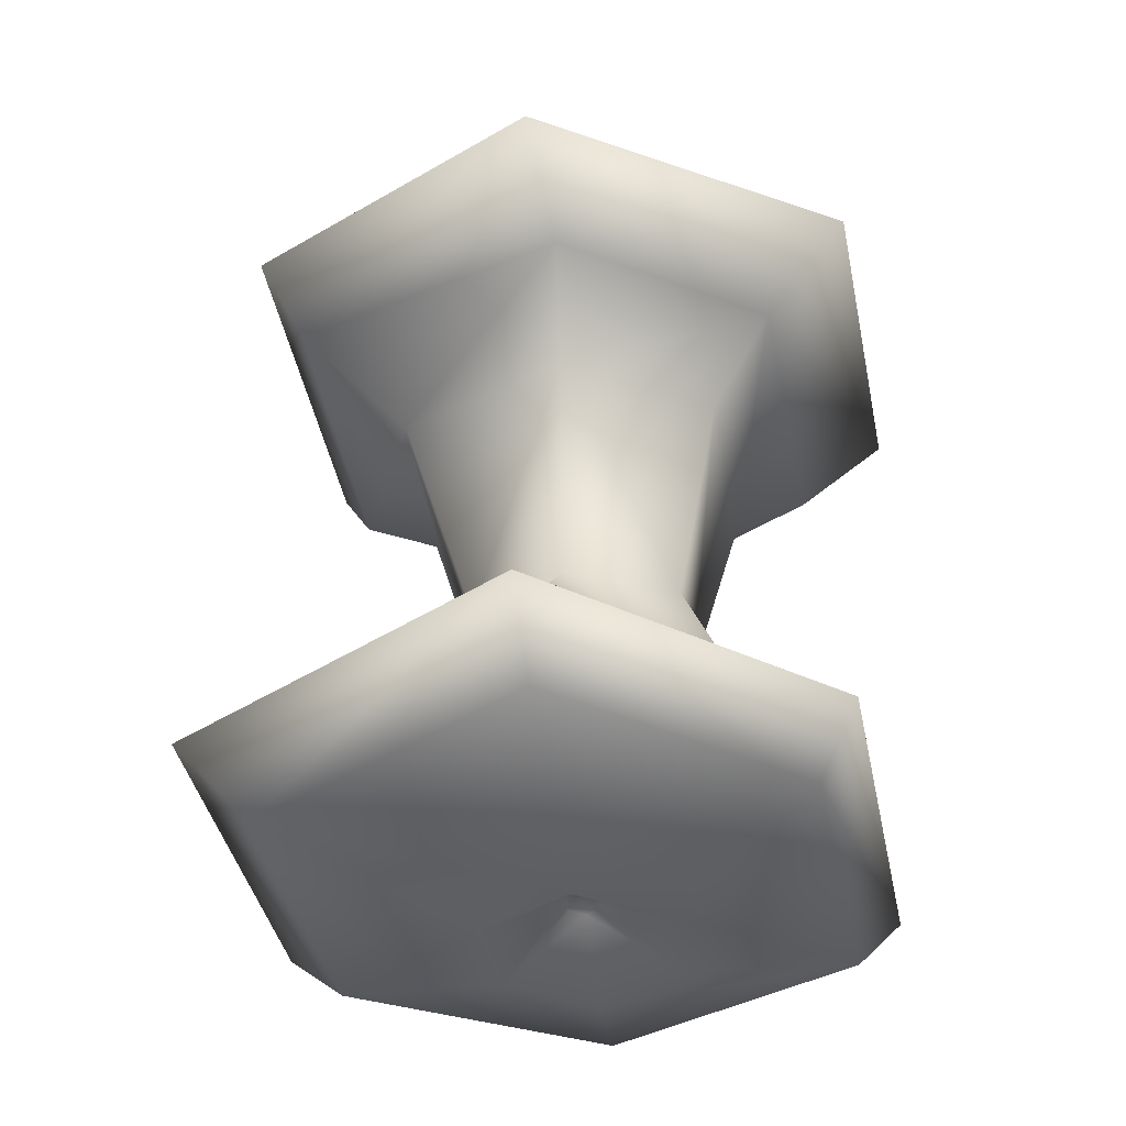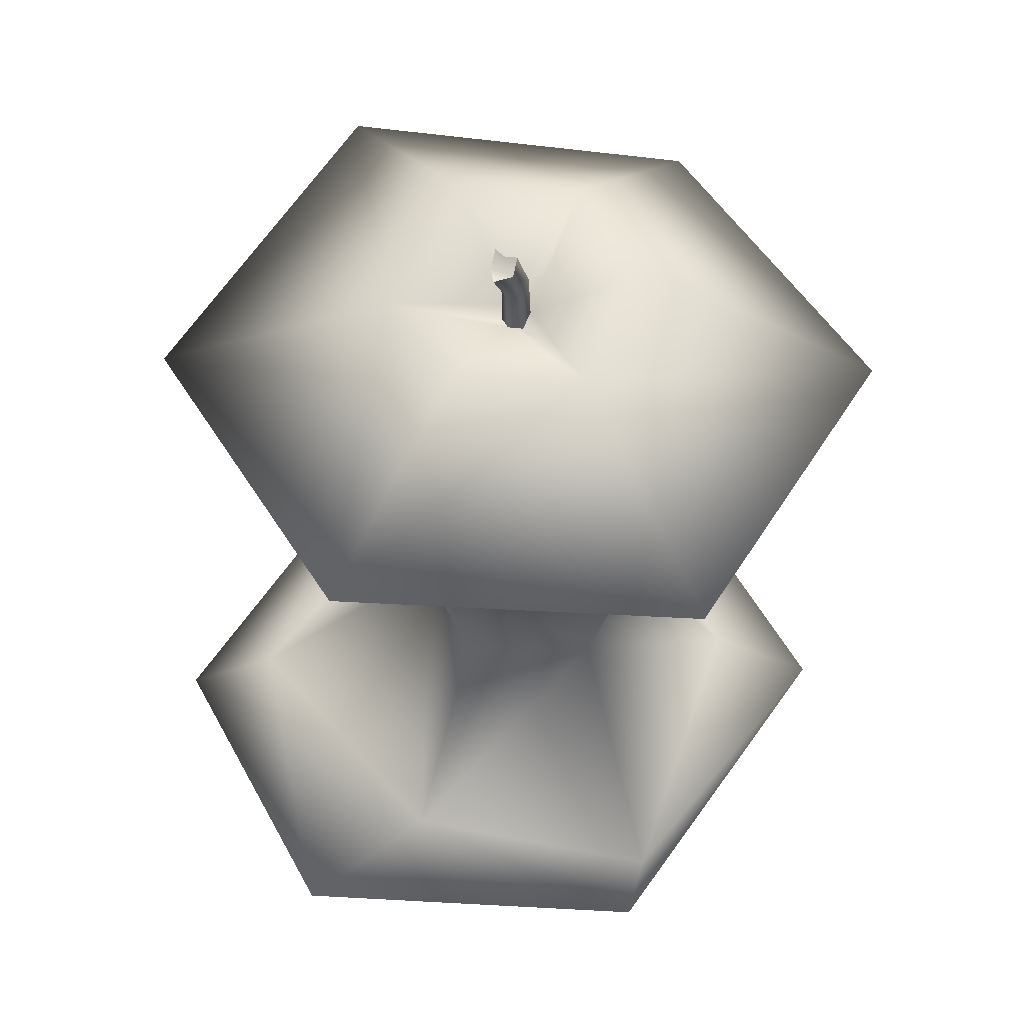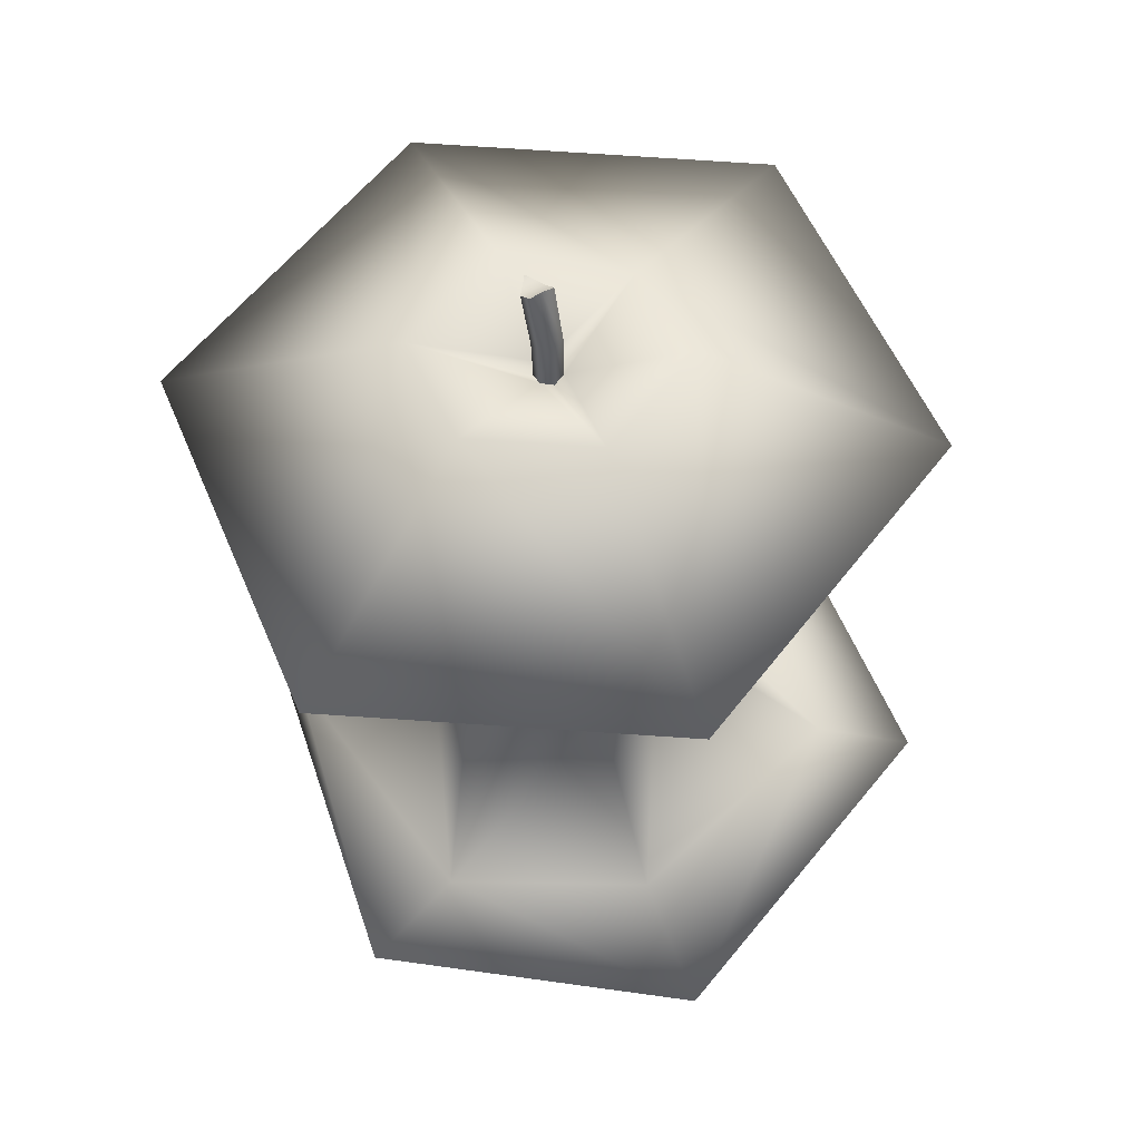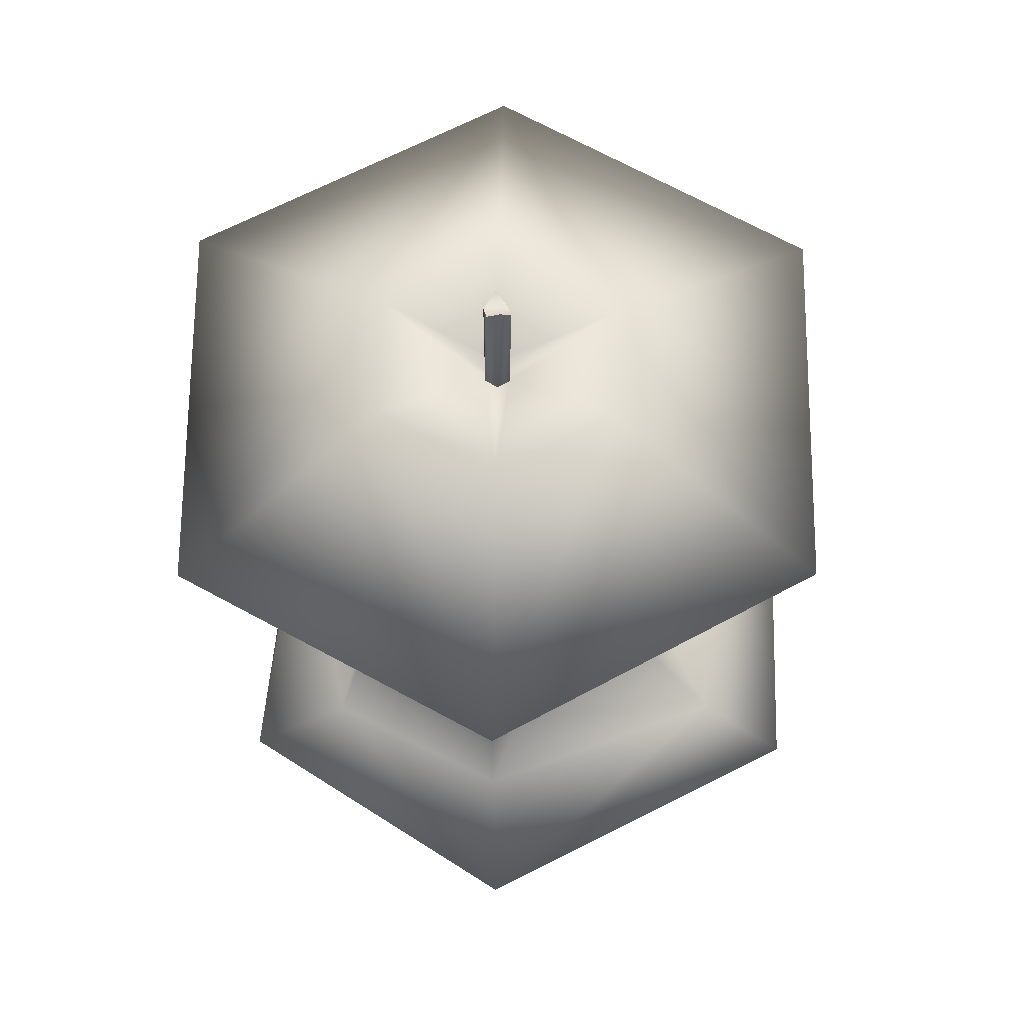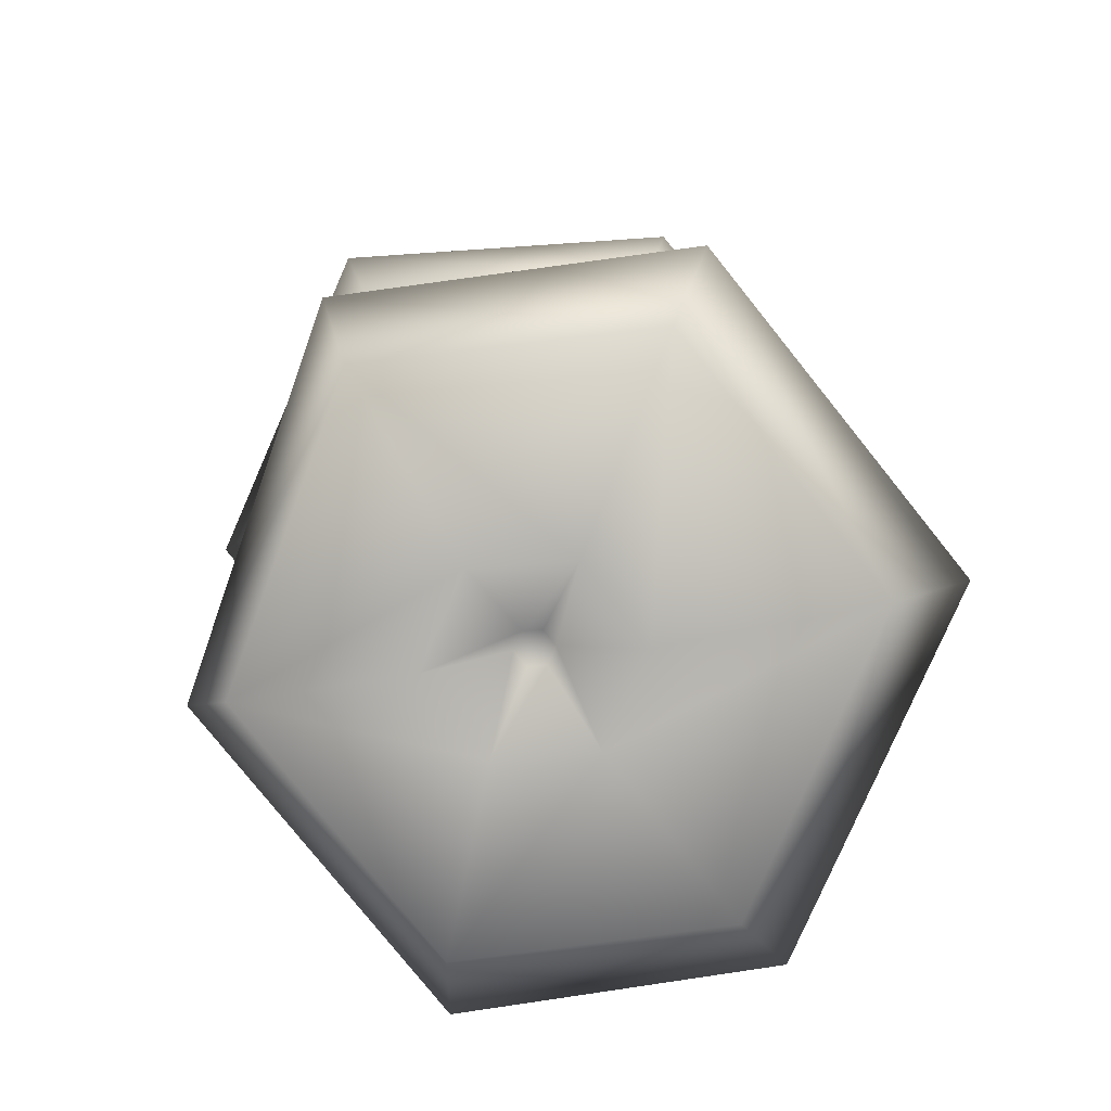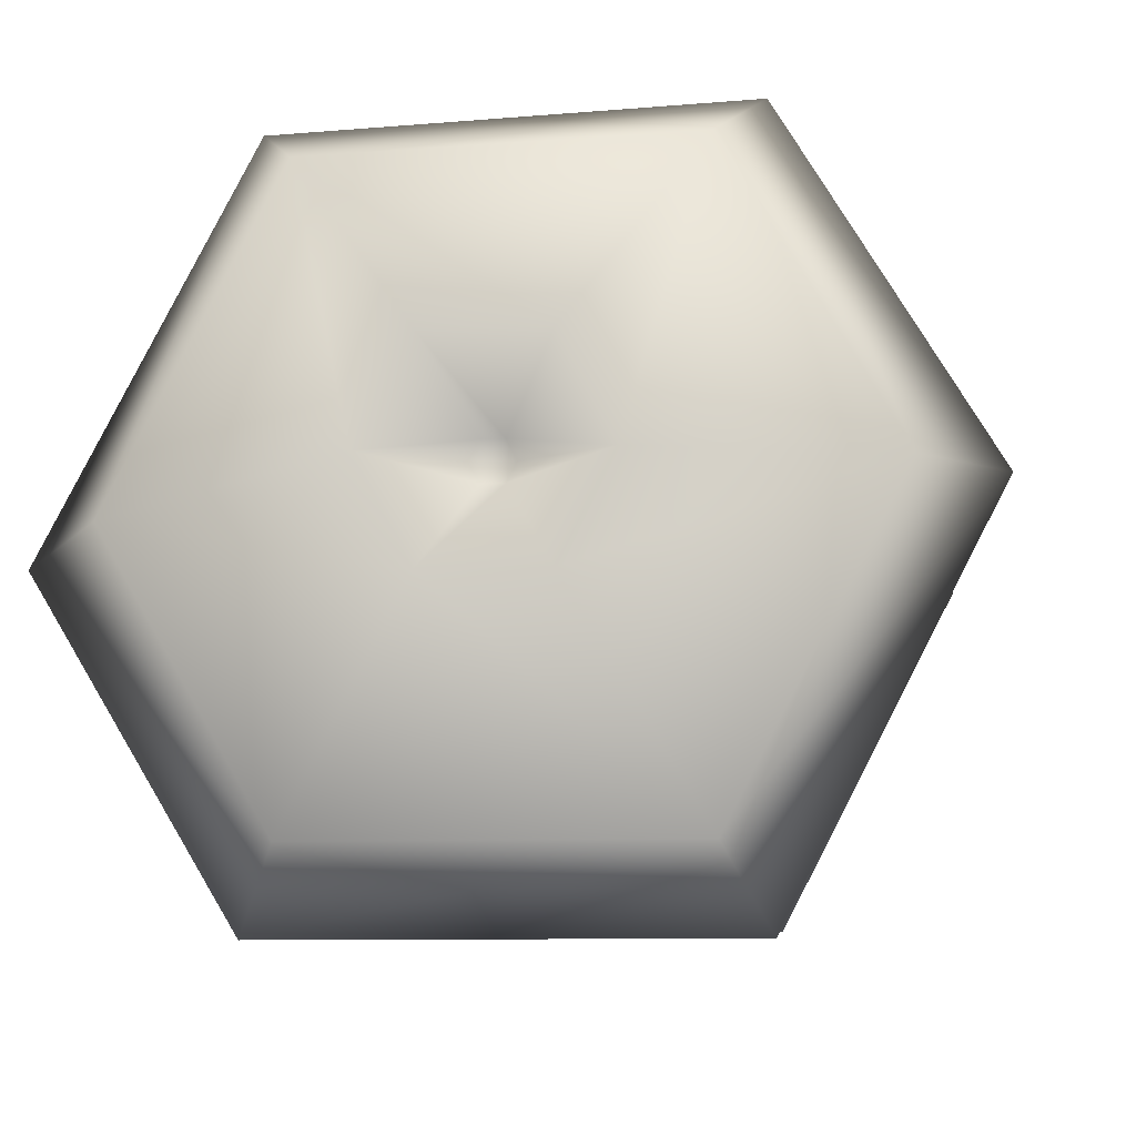
<metadata>
{"format":"obj","ext":"obj","renderer":"f3d","projection":"perspective","resolution":1024,"background":"white","views":[{"elev":-39.6,"azim":-141.0,"up":"+Y"},{"elev":52.9,"azim":-59.0,"up":"+Y"},{"elev":61.6,"azim":66.7,"up":"+Y"},{"elev":70.1,"azim":90.9,"up":"+Y"},{"elev":-79.2,"azim":66.3,"up":"+Y"},{"elev":-9.1,"azim":6.0,"up":"+Z"}]}
</metadata>
<code>
o Apple_Rotten_GEO
v 0.02466 -0.03384 -0.04238
v 0.04679 -0.03384 -1.8e-05
v 0.02466 -0.03384 0.03625
v -0.02229 -0.03971 0.03231
v -0.04372 -0.03971 -0.008613
v -0.02462 -0.03419 -0.04238
v 0.01848 -0.03229 -0.03156
v 0.03212 -0.02631 0.000507
v 0.02027 -0.0298 0.02349
v -0.01722 -0.03359 0.0314
v -0.02786 -0.03359 0.000507
v -0.01796 -0.02968 -0.03285
v 0.02257 0.04415 -0.0388
v 0.04282 0.04012 -1.8e-05
v 0.02257 0.03983 0.03881
v -0.02254 0.04065 0.03881
v -0.0429 0.04065 -1.8e-05
v -0.02254 0.04065 -0.0388
v 0.000547 0.05031 -0.001466
v 0.001218 0.04992 -1.8e-05
v 0.000547 0.05031 0.001483
v -0.001302 0.04923 0.001489
v -0.002352 0.04962 -1.8e-05
v -0.001302 0.04923 -0.001471
v 0.001202 -0.04372 -0.002028
v 0.002214 -0.04372 -1.8e-05
v 0.001202 -0.04372 0.002046
v -0.001166 -0.04372 0.002046
v -0.002285 -0.04372 -1.8e-05
v -0.001166 -0.04372 -0.002028
v 0.008094 0.05807 -0.01389
v 0.01531 0.05807 -1.8e-05
v 0.008094 0.05807 0.0139
v -0.008059 0.05381 0.0139
v -0.01538 0.05381 -1.8e-05
v -0.008059 0.05133 -0.01389
v -0.002531 0.06273 -0.001651
v -0.002709 0.0624 -0.000296
v -0.002268 0.06264 0.001262
v -0.003984 0.06112 0.001676
v -0.006165 0.06145 0.000263
v -0.004248 0.06121 -0.001247
v -0.001672 0.05522 -0.001359
v -0.00154 0.05518 0.001582
v -0.002777 0.05553 0.000123
v 0.000242 0.05647 0.001373
v 0.00011 0.05652 -0.001558
v 0.000736 0.05616 -0.000157
v 0.02209 0.03698 -0.03071
v 0.03821 0.0328 0.000193
v 0.01872 0.0321 0.03323
v -0.0129 0.03179 0.03323
v -0.03051 0.03179 0.000193
v -0.01749 0.03179 -0.02665
v 0.01394 0.02465 -0.01885
v 0.02574 0.02393 0.000629
v 0.01226 0.0228 0.02232
v -0.008827 0.02178 0.02232
v -0.02124 0.02178 0.000629
v -0.01073 0.02178 -0.01747
v 0.006261 -0.05 -0.01073
v 0.01183 -0.05 -1.8e-05
v 0.006261 -0.05 0.01075
v -0.006226 -0.05 0.01075
v -0.0119 -0.05 -1.8e-05
v -0.006226 -0.05 -0.01073
v 0.01993 -0.04176 -0.03391
v 0.03784 -0.04176 0.000396
v 0.01993 -0.04176 0.03091
v -0.01855 -0.04555 0.02836
v -0.03612 -0.04555 -0.005169
v -0.02006 -0.04198 -0.03391
v 0.008559 -0.003735 -0.01087
v 0.01736 -0.002285 0.000911
v 0.007992 -0.00366 0.01489
v -0.00591 -0.005076 0.01489
v -0.01468 -0.005076 0.000911
v -0.006083 -0.005076 -0.01119
f 70 63 69
f 31 14 13
f 14 33 15
f 19 36 24
f 34 17 16
f 17 36 18
f 76 9 75
f 5 72 71
f 4 71 70
f 66 67 61
f 68 3 69
f 67 2 68
f 5 12 6
f 4 11 5
f 12 1 6
f 2 9 3
f 7 2 1
f 52 57 51
f 34 15 33
f 17 54 53
f 16 53 52
f 54 55 60
f 50 15 51
f 49 14 50
f 46 40 44
f 26 28 30
f 21 34 33
f 19 32 31
f 21 32 20
f 19 43 47
f 23 34 22
f 23 36 35
f 42 40 38
f 45 40 41
f 15 52 51
f 47 38 48
f 45 42 43
f 46 38 39
f 21 44 22
f 21 48 46
f 47 42 37
f 23 43 24
f 19 48 20
f 23 44 45
f 3 10 4
f 55 50 56
f 56 51 57
f 60 73 78
f 58 53 59
f 53 60 59
f 25 66 61
f 77 60 78
f 76 59 77
f 78 7 12
f 74 57 75
f 55 74 73
f 27 64 28
f 25 62 26
f 27 62 63
f 69 4 70
f 28 65 29
f 30 65 66
f 75 58 76
f 61 68 62
f 62 69 63
f 6 67 72
f 70 65 64
f 71 66 65
f 73 8 7
f 74 9 8
f 13 54 18
f 76 11 10
f 11 78 12
f 36 13 18
f 70 64 63
f 31 32 14
f 14 32 33
f 19 31 36
f 34 35 17
f 17 35 36
f 76 10 9
f 5 6 72
f 4 5 71
f 66 72 67
f 68 2 3
f 67 1 2
f 5 11 12
f 4 10 11
f 12 7 1
f 2 8 9
f 7 8 2
f 52 58 57
f 34 16 15
f 17 18 54
f 16 17 53
f 54 49 55
f 50 14 15
f 49 13 14
f 46 39 40
f 30 25 26
f 26 27 28
f 28 29 30
f 21 22 34
f 19 20 32
f 21 33 32
f 19 24 43
f 23 35 34
f 23 24 36
f 38 37 42
f 42 41 40
f 40 39 38
f 45 44 40
f 15 16 52
f 47 37 38
f 45 41 42
f 46 48 38
f 21 46 44
f 21 20 48
f 47 43 42
f 23 45 43
f 19 47 48
f 23 22 44
f 3 9 10
f 55 49 50
f 56 50 51
f 60 55 73
f 58 52 53
f 53 54 60
f 25 30 66
f 77 59 60
f 76 58 59
f 78 73 7
f 74 56 57
f 55 56 74
f 27 63 64
f 25 61 62
f 27 26 62
f 69 3 4
f 28 64 65
f 30 29 65
f 75 57 58
f 61 67 68
f 62 68 69
f 6 1 67
f 70 71 65
f 71 72 66
f 73 74 8
f 74 75 9
f 13 49 54
f 76 77 11
f 11 77 78
f 36 31 13

</code>
